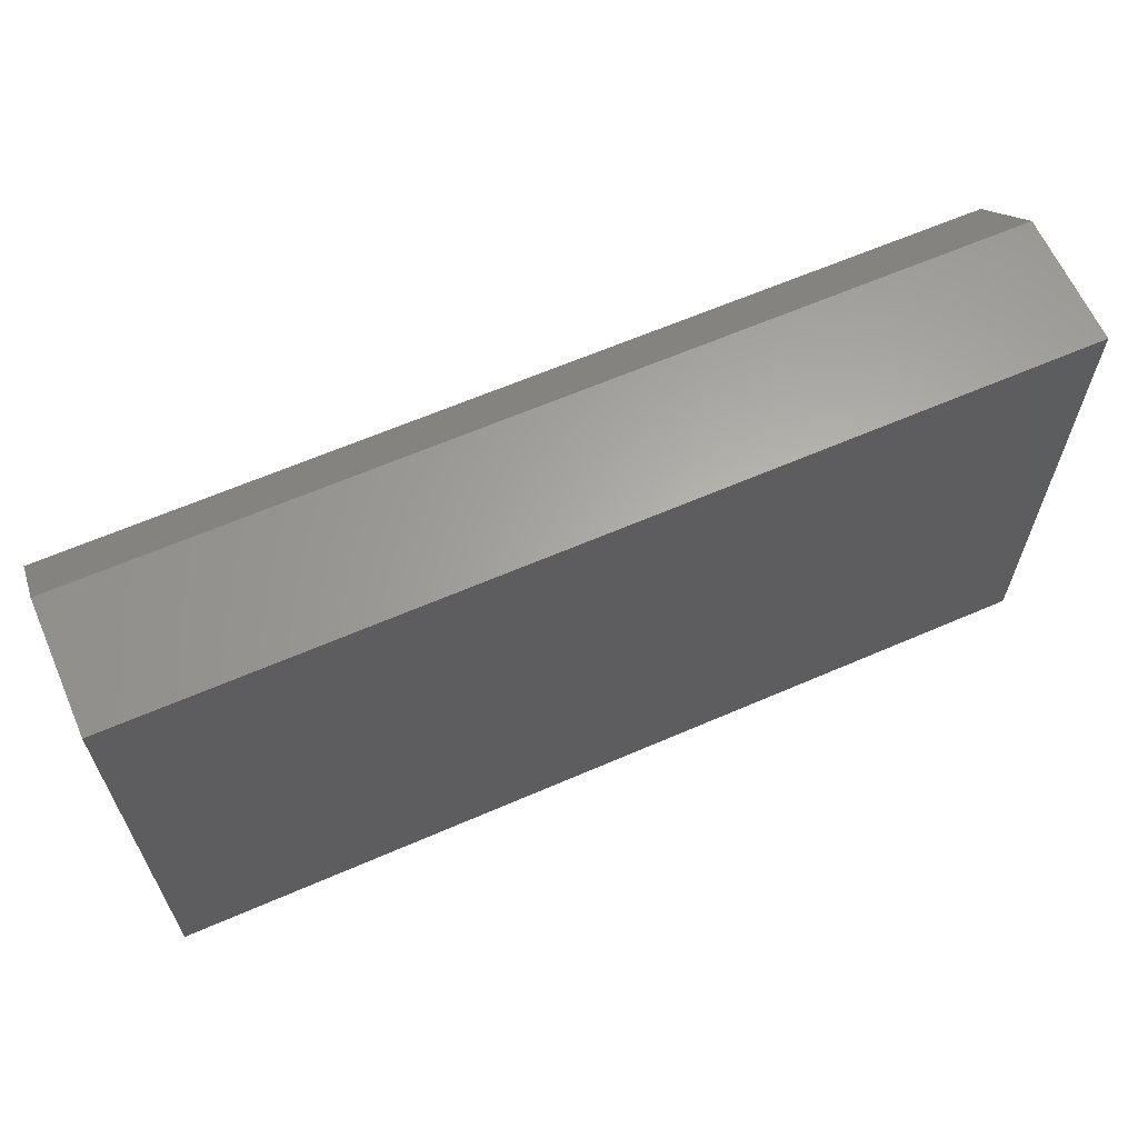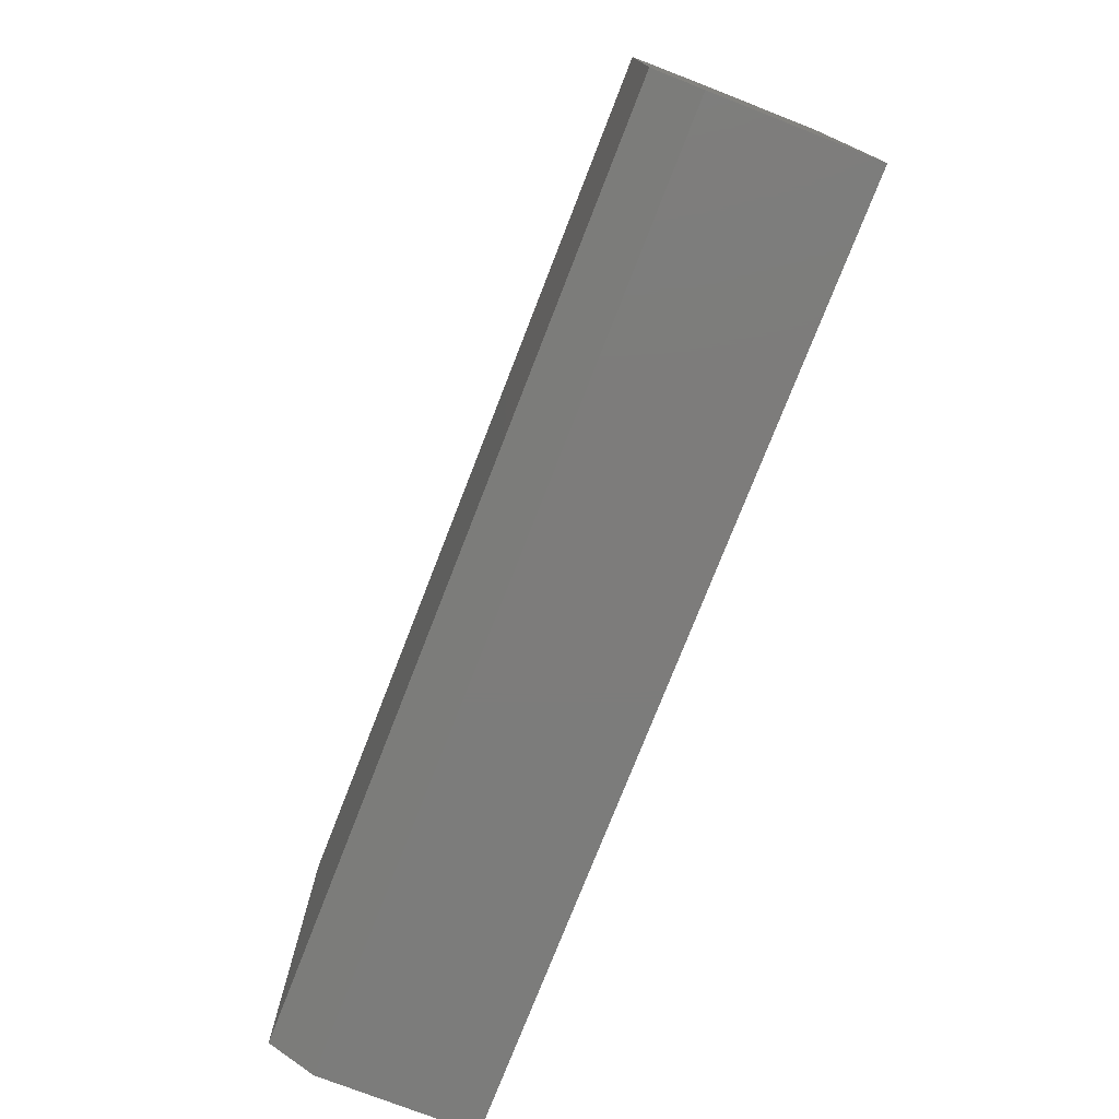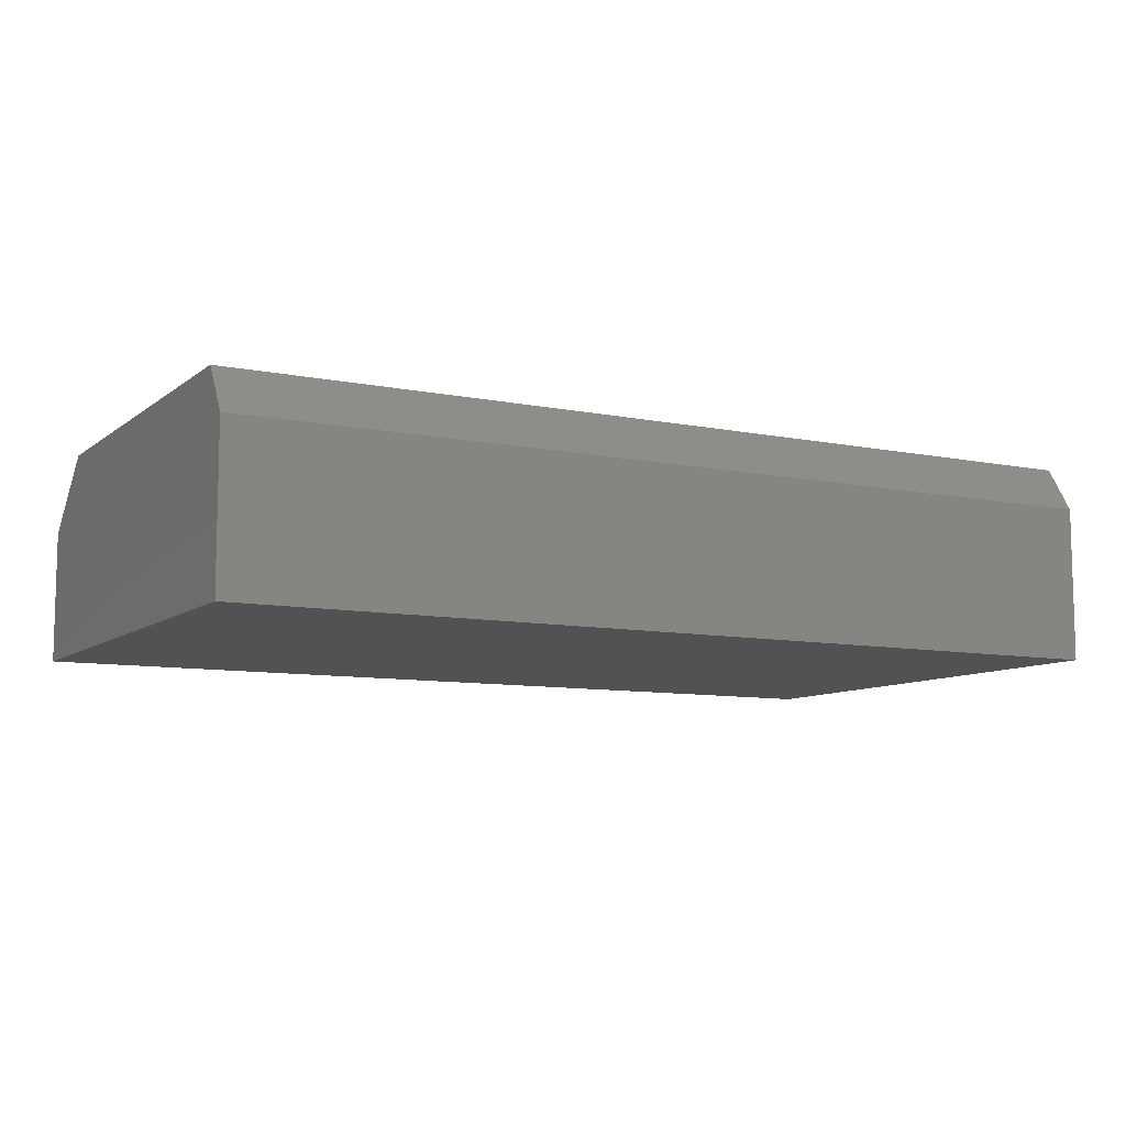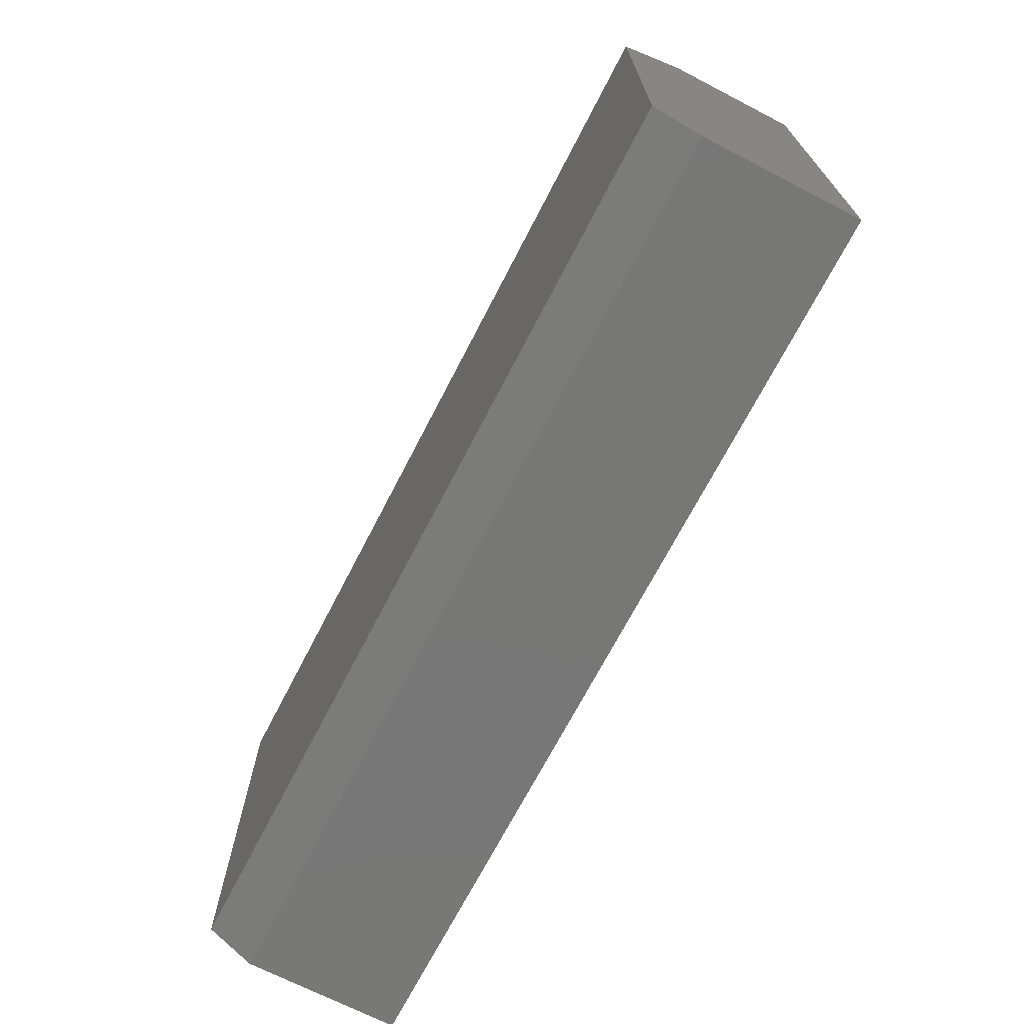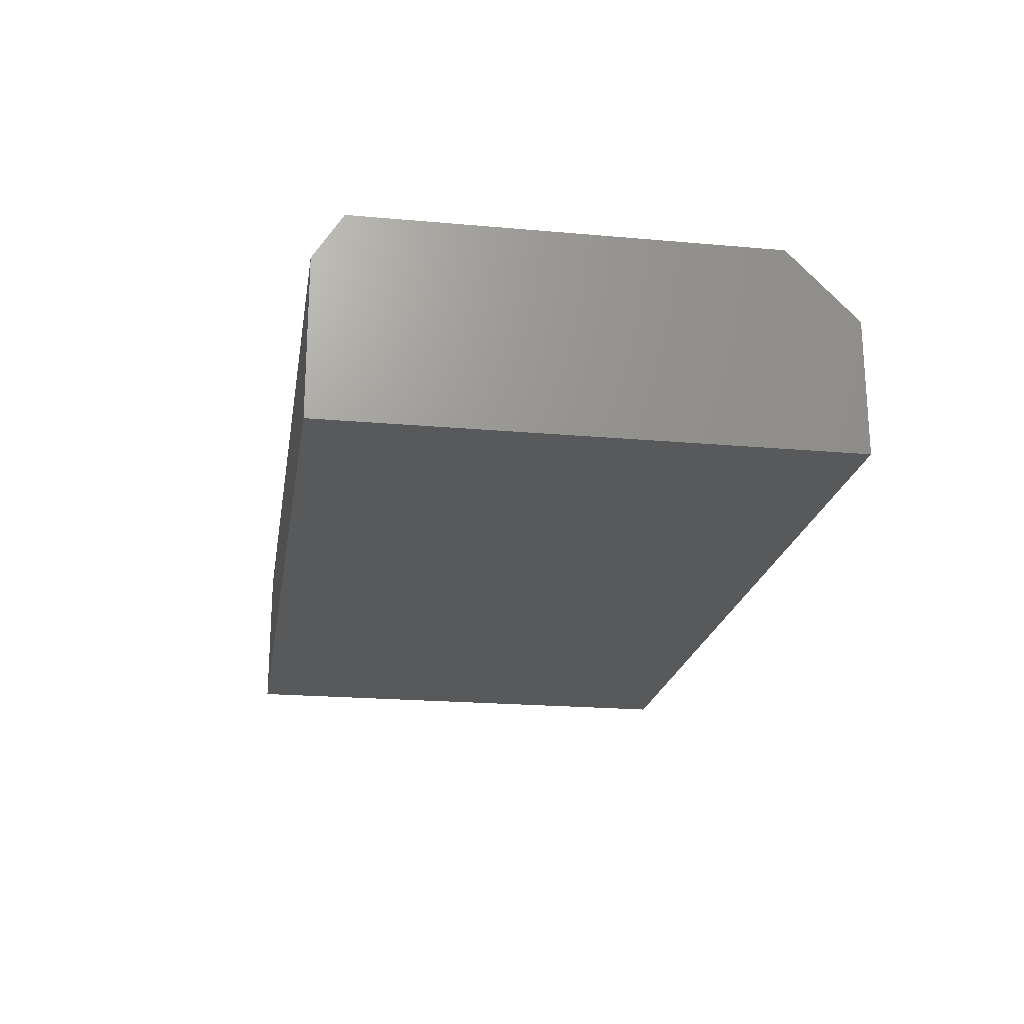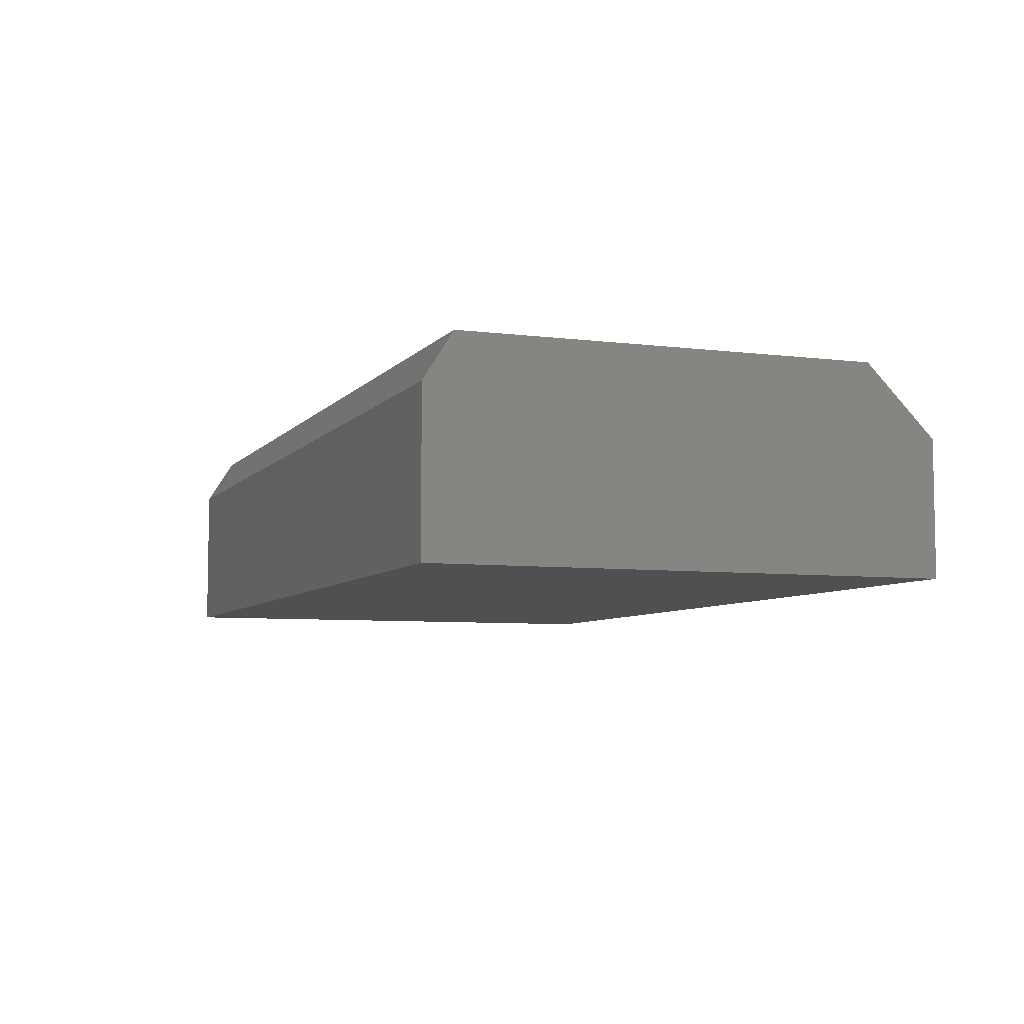
<metadata>
{"format":"stl","ext":"stl","renderer":"f3d","projection":"perspective","resolution":1024,"background":"white","views":[{"elev":63.2,"azim":-23.7,"up":"+Z"},{"elev":-75.8,"azim":-111.3,"up":"+Z"},{"elev":-9.0,"azim":151.5,"up":"+Y"},{"elev":-69.9,"azim":-117.3,"up":"+Z"},{"elev":-20.9,"azim":-99.1,"up":"+Y"},{"elev":-6.4,"azim":-110.7,"up":"+Y"}]}
</metadata>
<code>
# stl→obj: 12 verts, 20 faces
v -0.4844 2.168e-18 -0.3438
v -0.4844 3.302e-17 0.2121
v 0.75 7.069e-17 -0.3438
v 0.75 1.015e-16 0.2121
v -0.4844 -0.2734 0.3058
v -0.4844 -0.09375 0.3058
v -0.4844 -0.2734 -0.3828
v -0.4844 -0.0625 -0.3828
v 0.75 -0.2734 -0.3828
v 0.75 -0.0625 -0.3828
v 0.75 -0.2734 0.3058
v 0.75 -0.09375 0.3058
f 1 2 3
f 3 2 4
f 2 5 6
f 5 2 7
f 7 2 1
f 7 1 8
f 3 9 10
f 9 3 11
f 11 3 4
f 11 4 12
f 11 12 5
f 5 12 6
f 12 4 6
f 6 4 2
f 7 8 9
f 9 8 10
f 8 1 10
f 10 1 3
f 7 9 5
f 5 9 11

</code>
